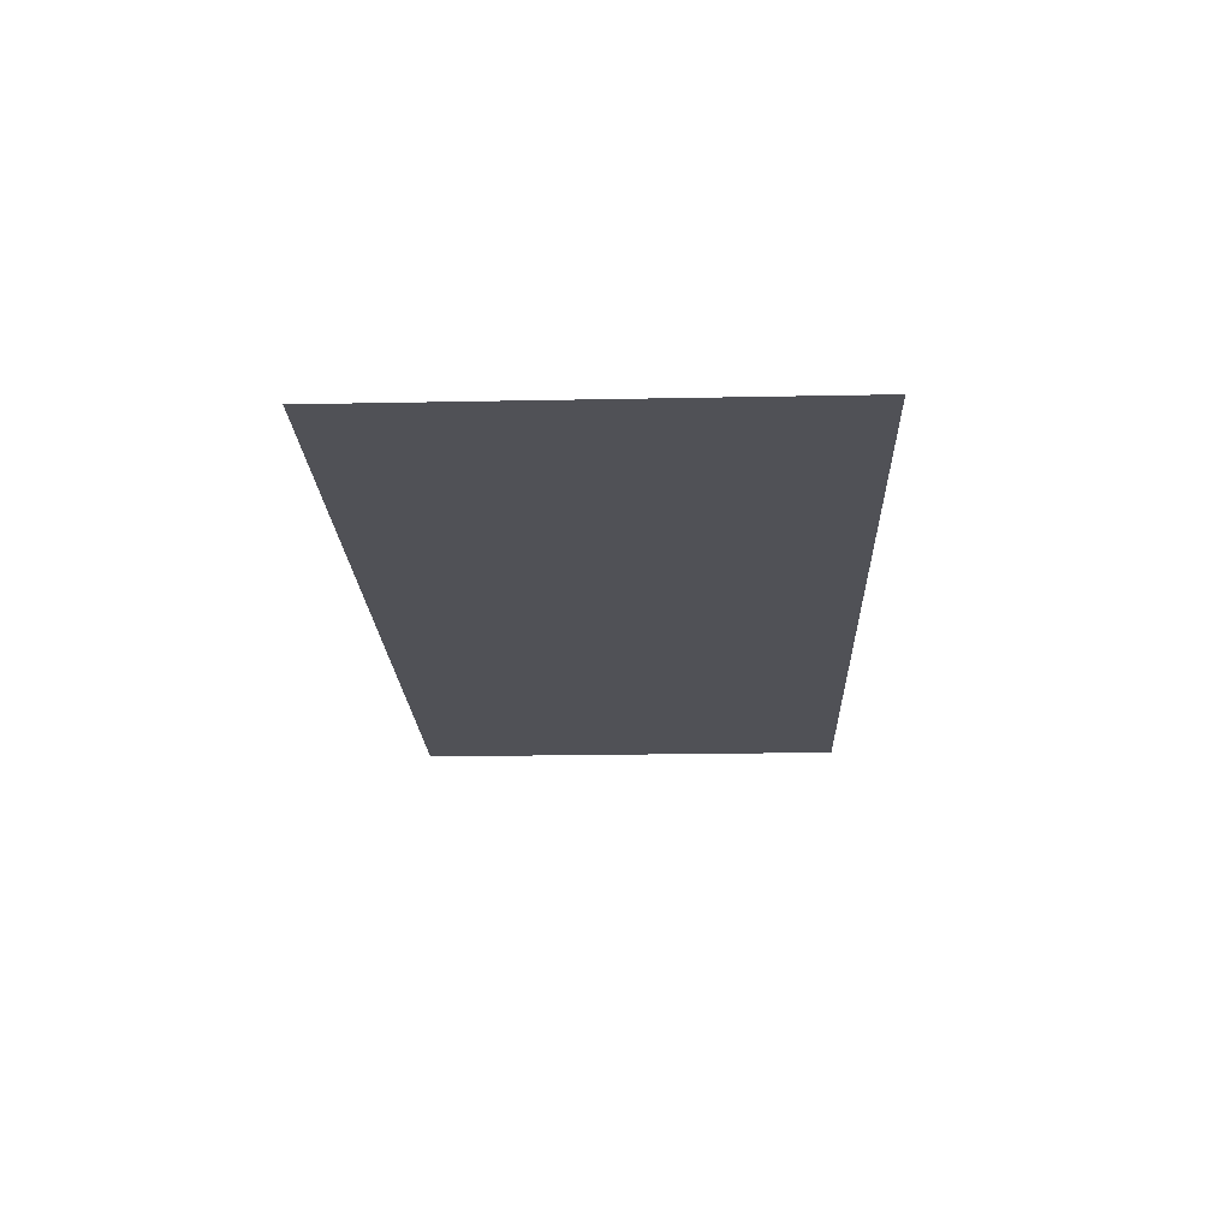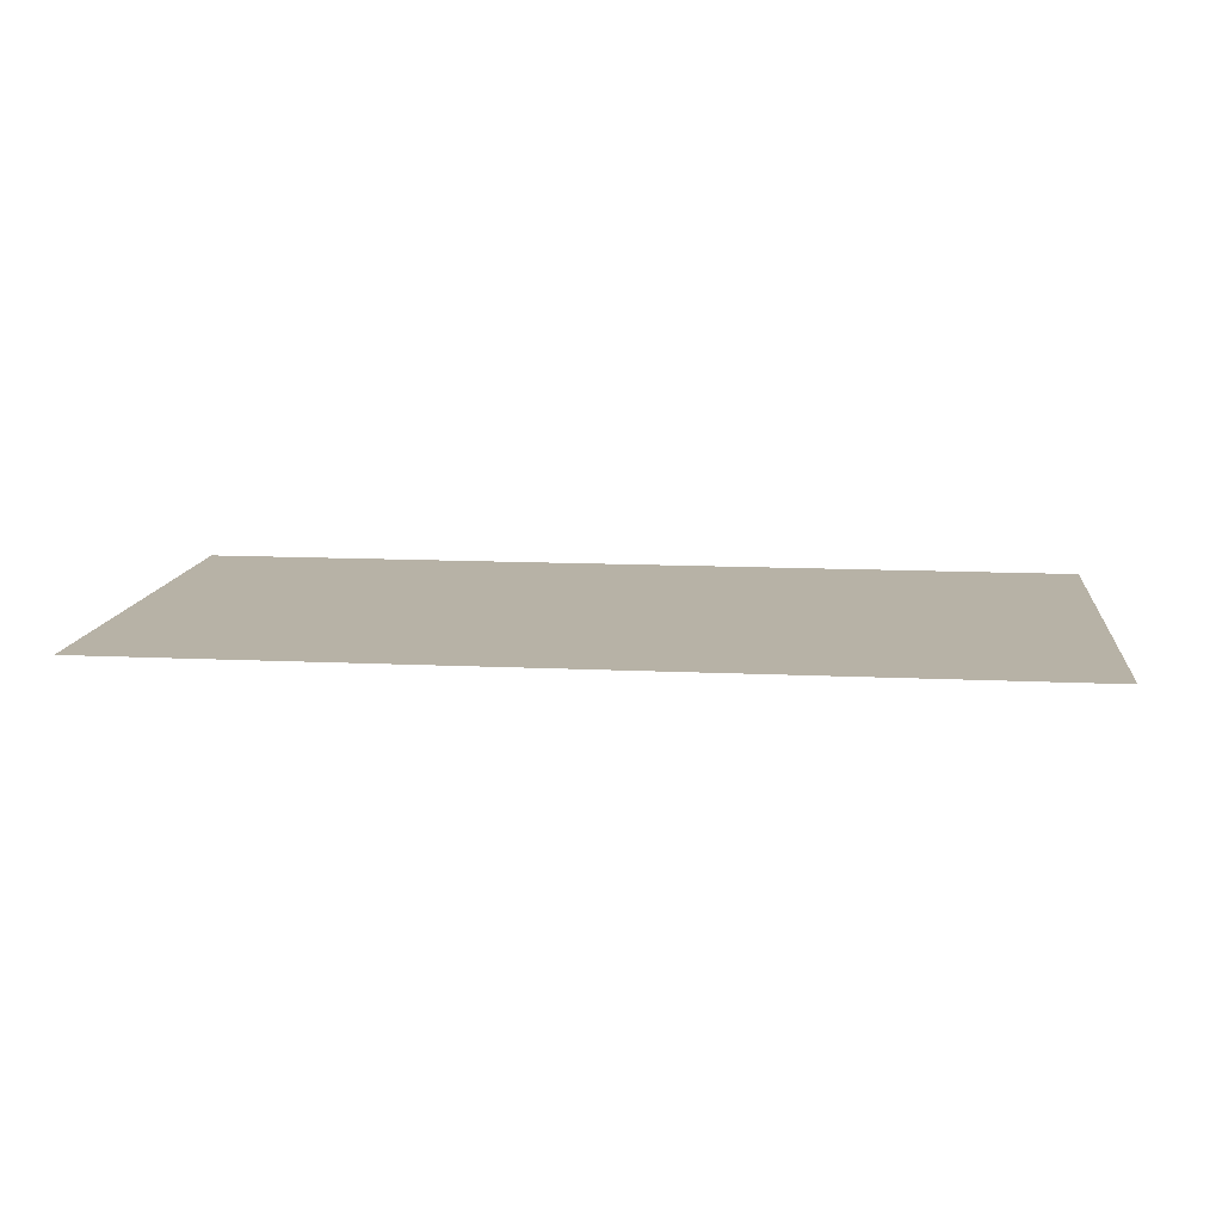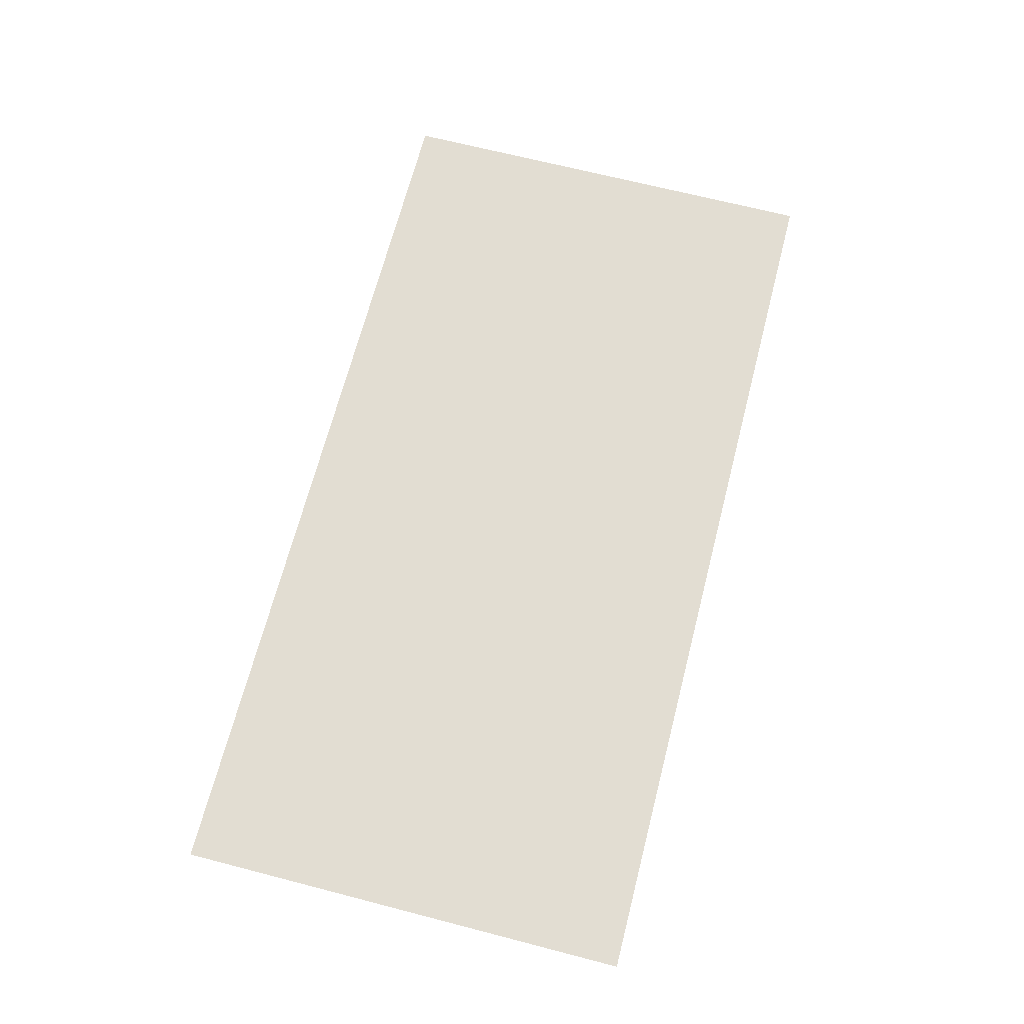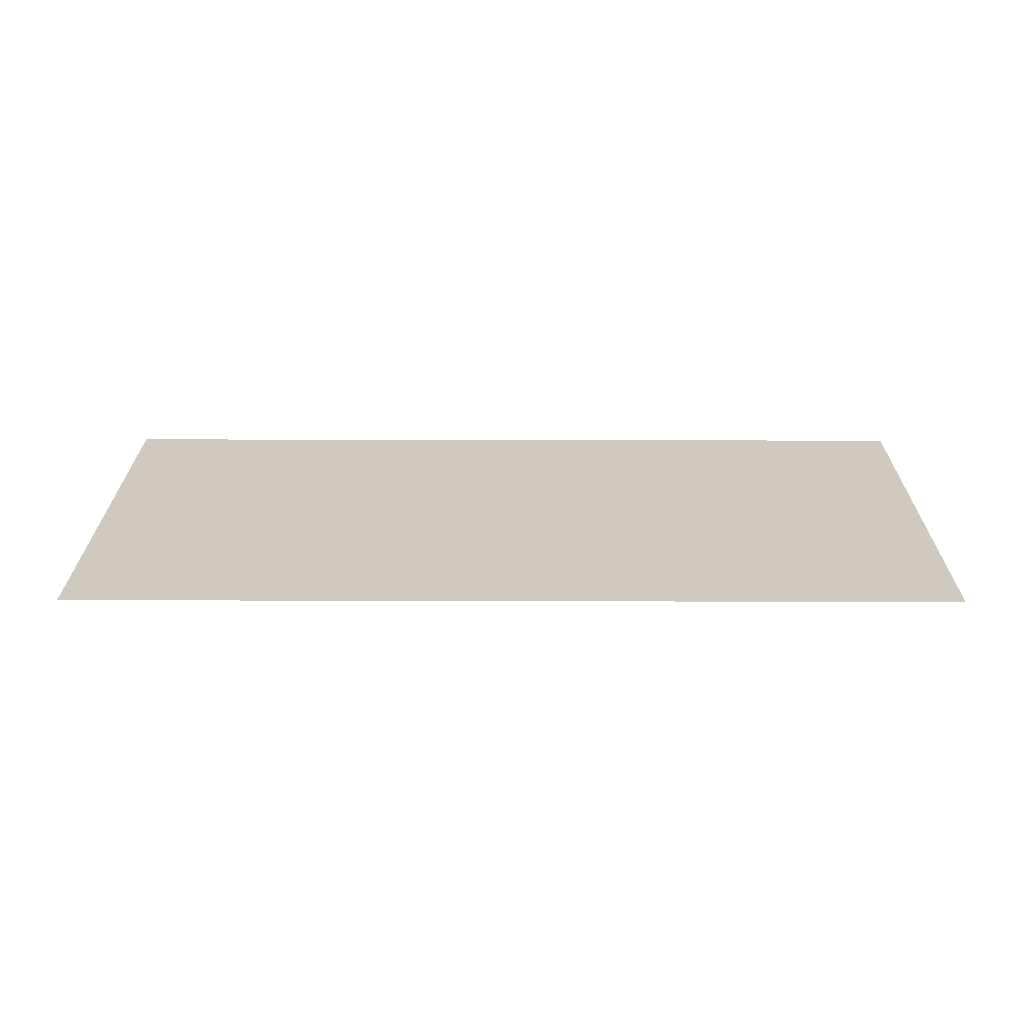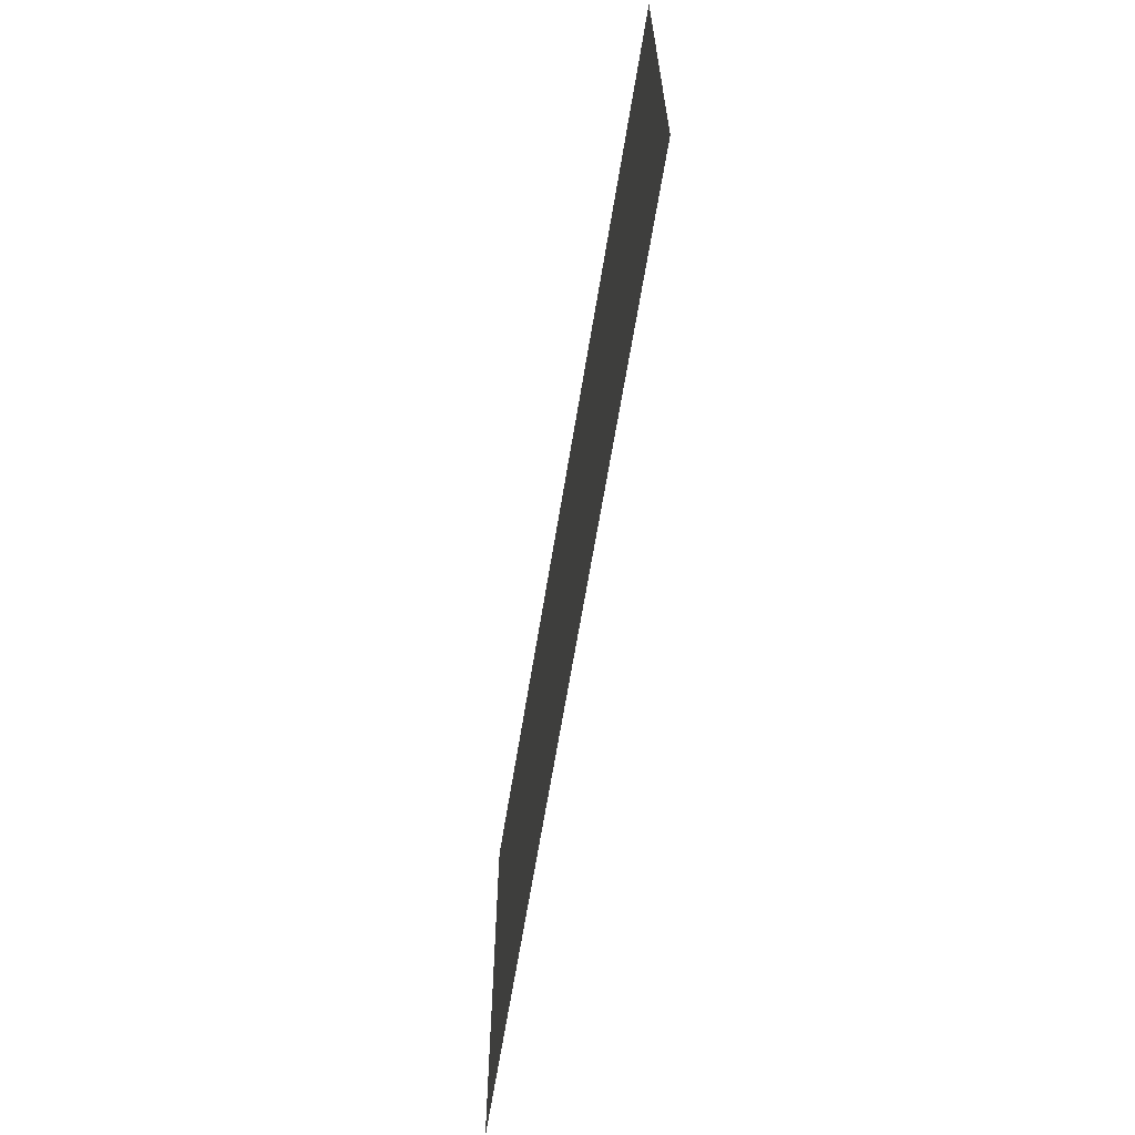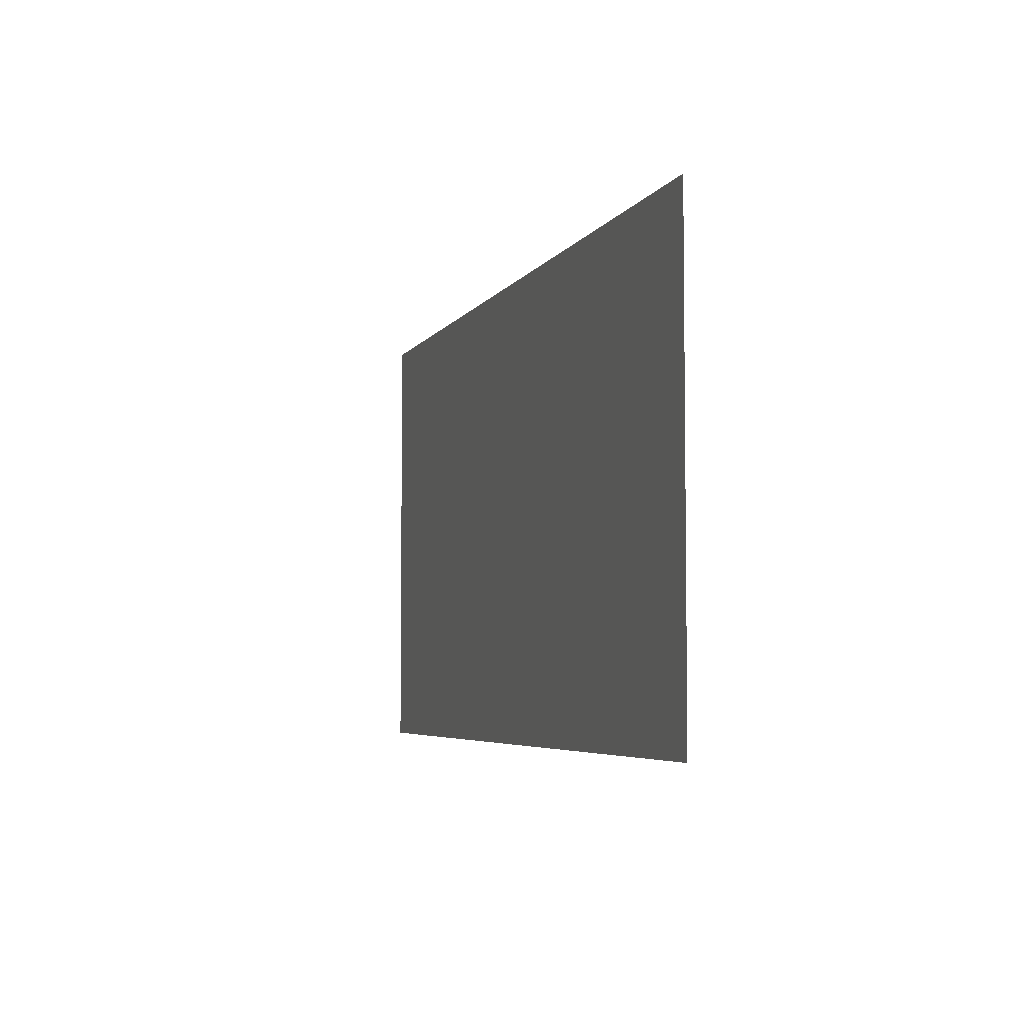
<metadata>
{"format":"obj","ext":"obj","renderer":"f3d","projection":"perspective","resolution":1024,"background":"white","views":[{"elev":-20.3,"azim":92.1,"up":"+Z"},{"elev":12.4,"azim":-173.6,"up":"+Z"},{"elev":68.1,"azim":-75.5,"up":"+Z"},{"elev":23.1,"azim":0.3,"up":"+Z"},{"elev":-64.3,"azim":-99.2,"up":"+Y"},{"elev":-4.8,"azim":73.0,"up":"+Y"}]}
</metadata>
<code>
v -1 0 1
v 1 0 1
v 1 1 1
v -1 1 1
f 1 2 3 4

</code>
